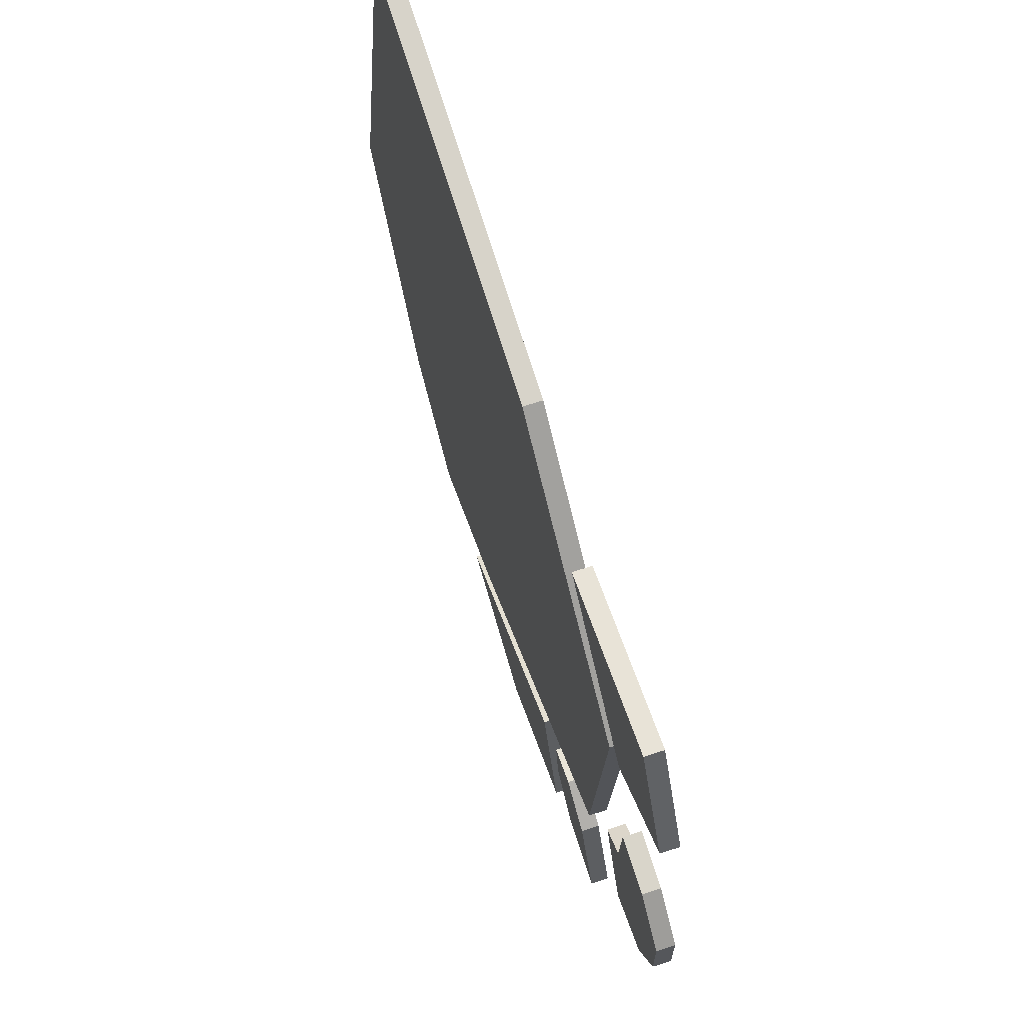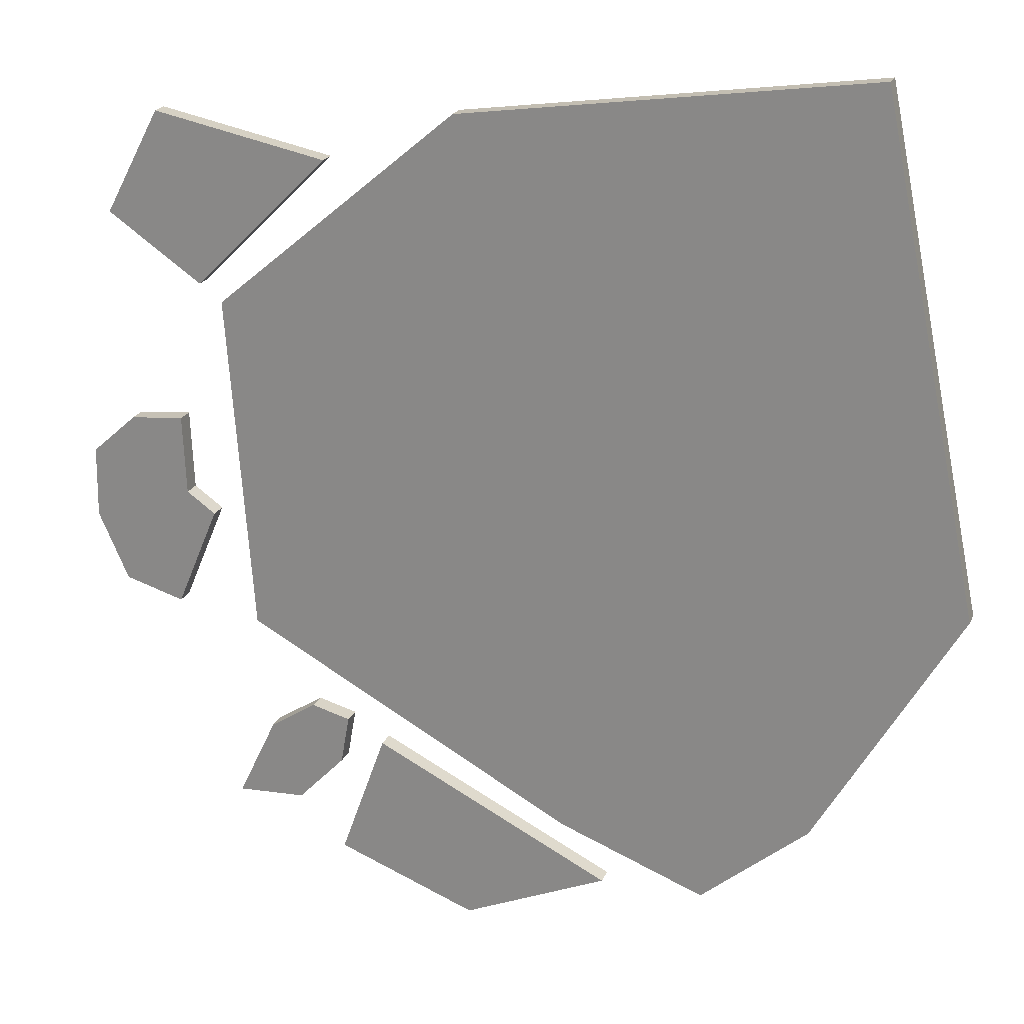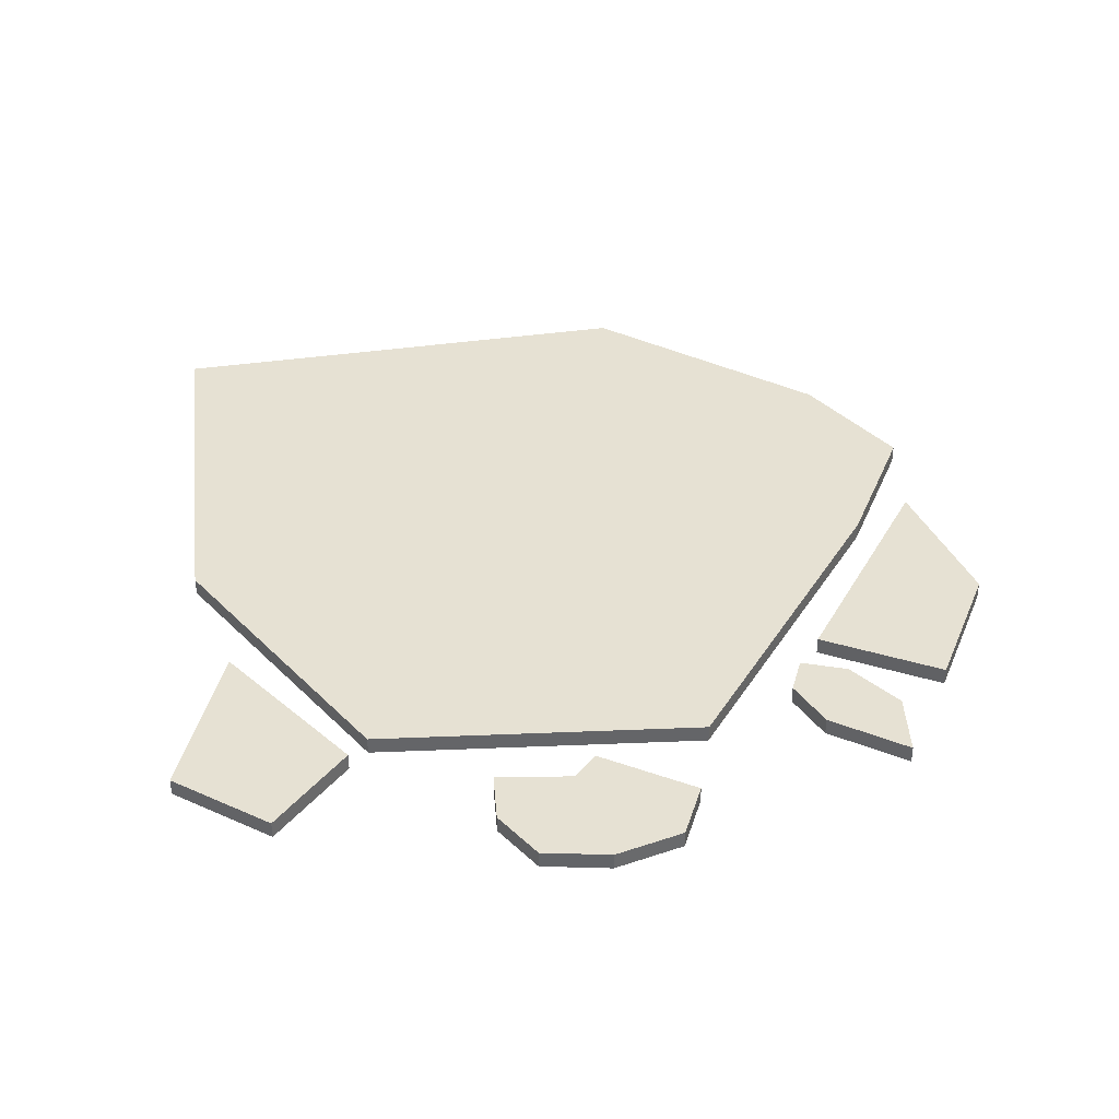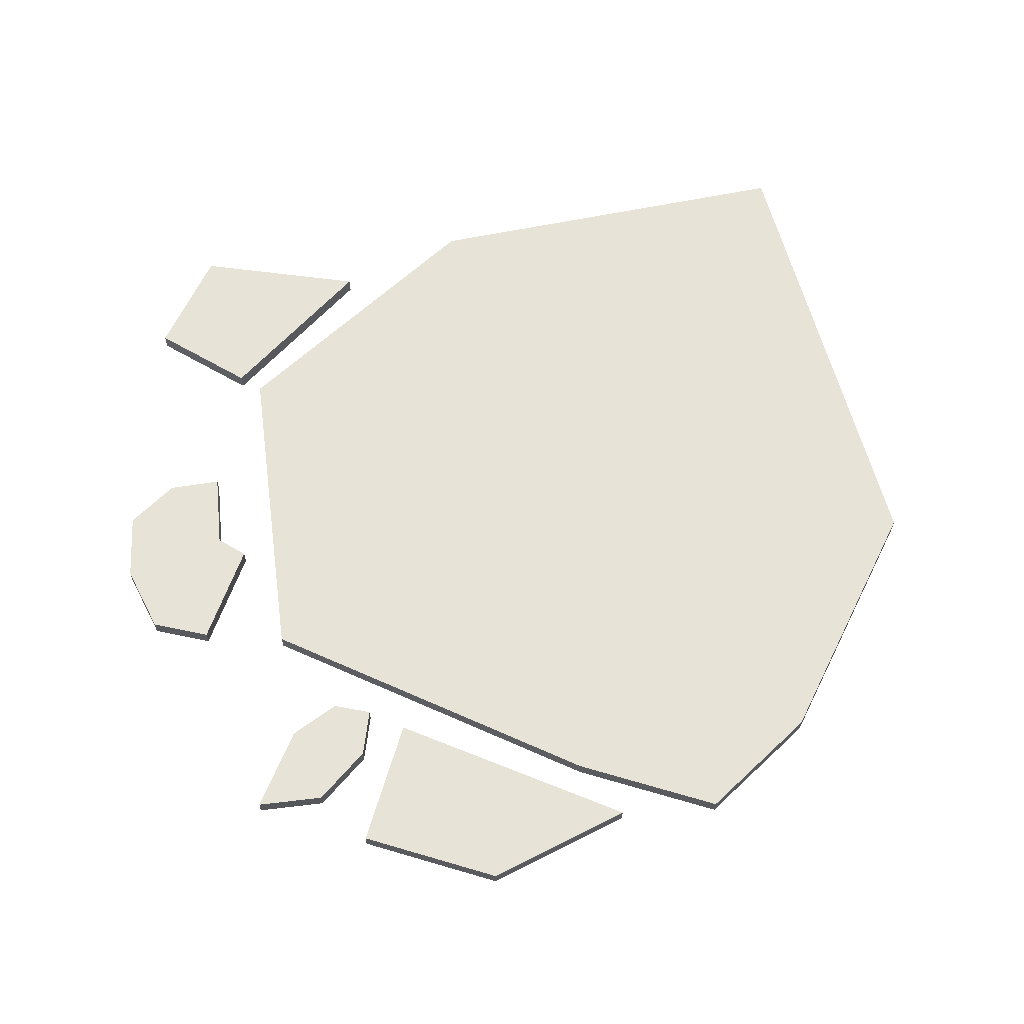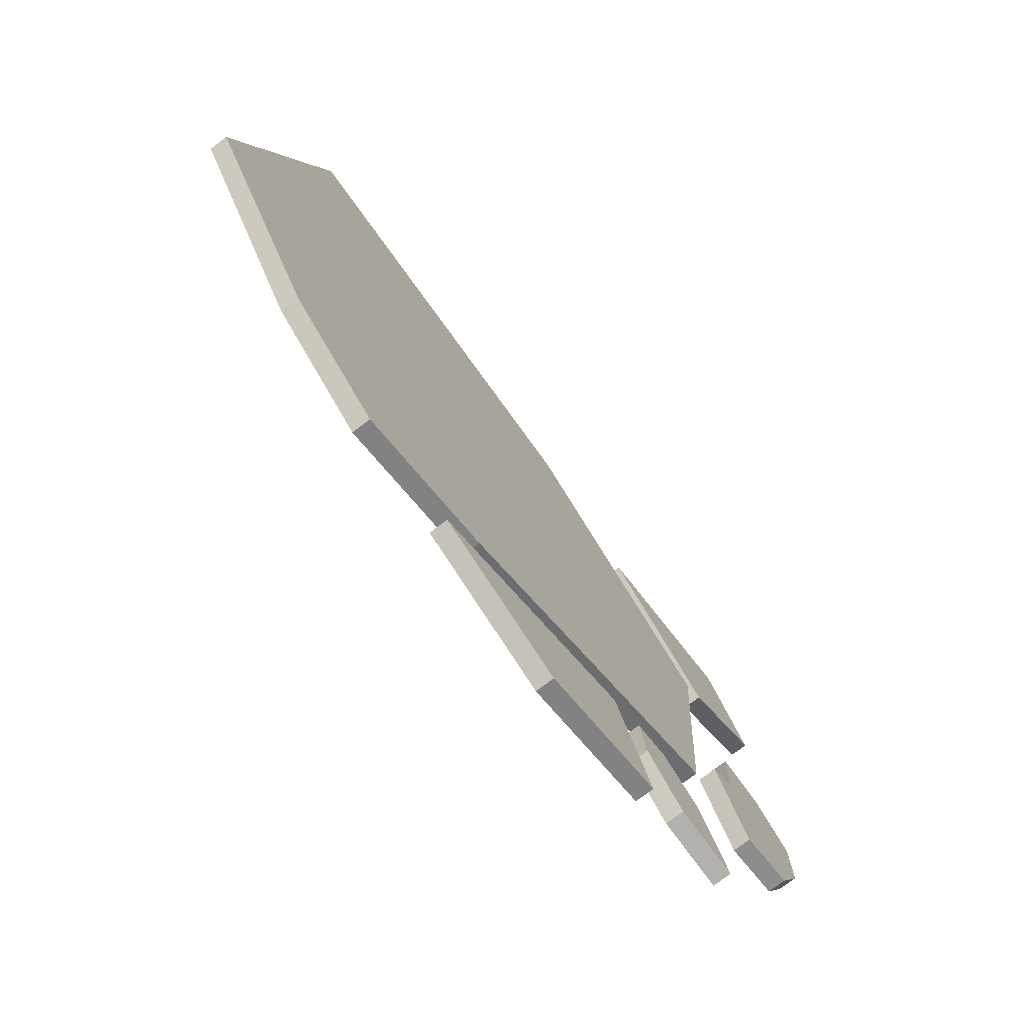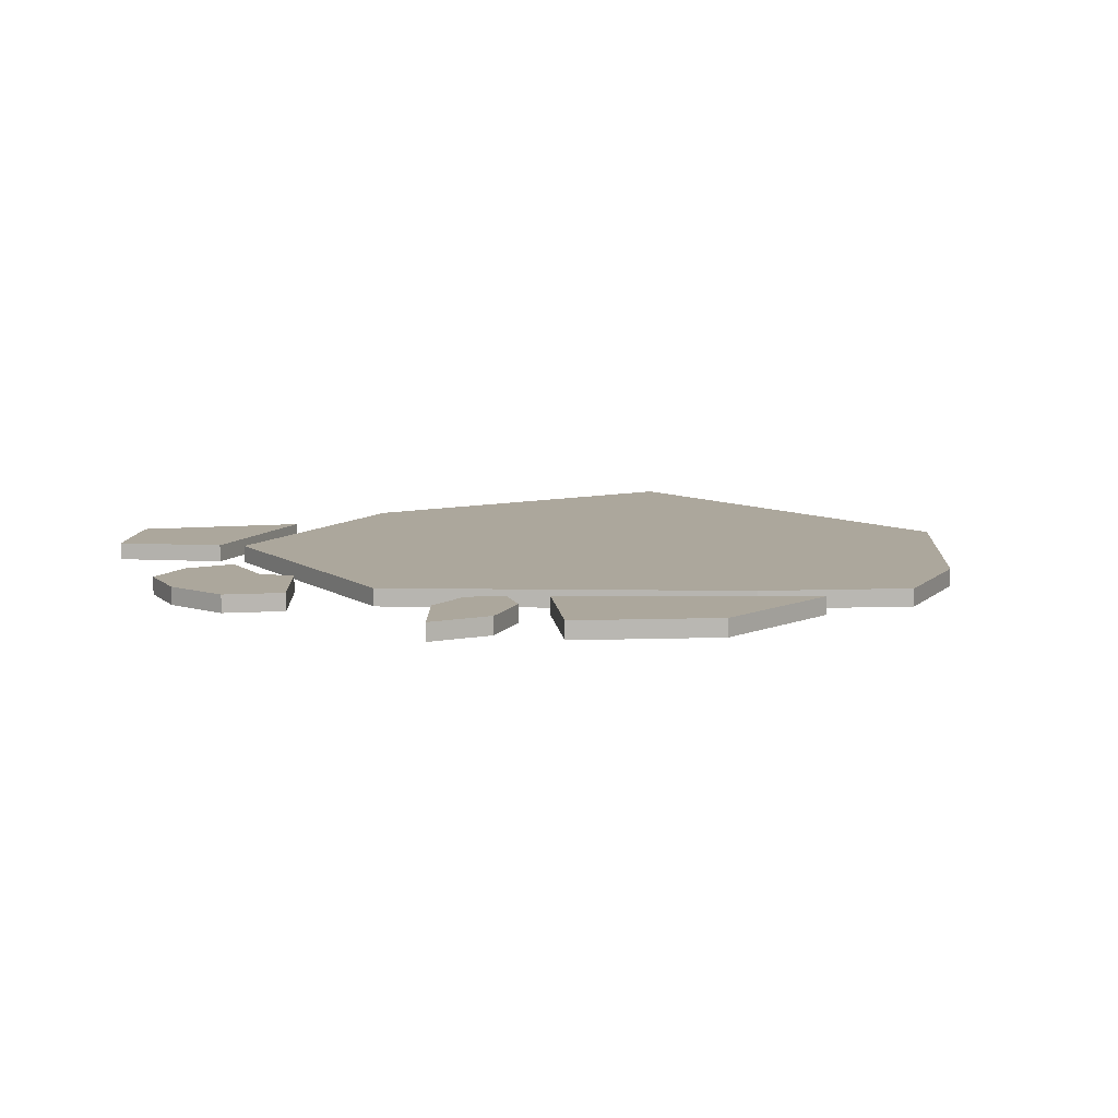
<metadata>
{"format":"obj","ext":"obj","renderer":"f3d","projection":"perspective","resolution":1024,"background":"white","views":[{"elev":69.3,"azim":-108.1,"up":"+Y"},{"elev":22.1,"azim":19.9,"up":"+Y"},{"elev":38.7,"azim":-88.8,"up":"+Z"},{"elev":62.2,"azim":-3.3,"up":"+Z"},{"elev":-76.6,"azim":126.9,"up":"+Y"},{"elev":8.4,"azim":-25.4,"up":"+Z"}]}
</metadata>
<code>
v -21.4 18.68 0
v -21.4 18.68 1
v -18.3 24.49 0
v -18.3 24.49 1
v -16.15 15.14 0
v -16.15 15.14 1
v -8.643 22.61 0
v -8.643 22.61 1
v -14.89 14.22 -0
v 12.9 -17.07 1
v 12.9 -17.07 -0
v -14.89 14.22 1
v -1.39 25.63 -0
v -1.39 25.63 1
v 18.78 -12.05 -0
v 18.78 -12.05 1
v 20.94 28.97 1
v 20.94 28.97 -0
v 26.57 1.593 1
v 26.57 1.593 -0
v -13.52 -4.474 1
v -13.52 -4.474 -0
v 4.819 -14.13 1
v 4.819 -14.13 -0
v -23.28 0.7361 -0
v -23.28 0.7361 1
v -17.53 2.846 -0
v -17.53 2.846 1
v -20.94 2.181 -0
v -20.94 2.181 1
v -18.31 -3.898 -0
v -18.31 -3.898 1
v -20.7 6.894 -0
v -20.7 6.894 1
v -23.23 4.626 1
v -23.23 4.626 -0
v -17.72 7.205 1
v -17.72 7.205 -0
v -21.61 -2.979 1
v -21.61 -2.979 -0
v -15.93 1.731 1
v -15.93 1.731 -0
v -8.066 -9.793 1
v -8.066 -9.793 -1e-06
v -8.549 -12.51 1
v -8.549 -12.51 -1e-06
v -12.8 -10.96 1
v -12.8 -10.96 -1e-06
v -14.96 -15.5 1
v -14.96 -15.5 -1e-06
v -11.17 -15.26 1
v -11.17 -15.26 -1e-06
v -10.22 -9.256 1
v -10.22 -9.256 -1e-06
v -8.521 -18.01 0
v -8.521 -18.01 1
v -5.997 -10.95 0
v -5.997 -10.95 1
v -0.7875 -20.83 0
v -0.7875 -20.83 1
v 7.178 -17.27 0
v 7.178 -17.27 1
f 2 3 1
f 4 7 3
f 8 5 7
f 6 1 5
f 7 1 3
f 4 6 8
f 2 4 3
f 4 8 7
f 8 6 5
f 6 2 1
f 7 5 1
f 4 2 6
f 9 24 22
f 20 16 15
f 12 13 9
f 12 23 10
f 13 20 15
f 10 24 11
f 18 19 20
f 14 18 13
f 23 22 24
f 35 30 34
f 40 29 31
f 34 28 37
f 31 27 42
f 38 28 27
f 39 25 40
f 39 30 26
f 36 29 25
f 35 33 36
f 42 32 31
f 32 28 30
f 33 27 29
f 27 41 42
f 34 38 33
f 26 36 25
f 32 40 31
f 47 51 53
f 54 46 52
f 51 50 52
f 44 45 46
f 21 9 22
f 54 43 44
f 9 15 11
f 12 16 14
f 49 48 50
f 14 19 17
f 15 10 11
f 47 54 48
f 46 51 52
f 48 52 50
f 53 45 43
f 56 57 55
f 58 61 57
f 62 59 61
f 60 55 59
f 61 55 57
f 58 60 62
f 56 58 57
f 58 62 61
f 62 60 59
f 60 56 55
f 61 59 55
f 58 56 60
f 9 11 24
f 20 19 16
f 12 14 13
f 12 21 23
f 13 18 20
f 10 23 24
f 18 17 19
f 14 17 18
f 23 21 22
f 35 26 30
f 40 25 29
f 34 30 28
f 31 29 27
f 38 37 28
f 39 26 25
f 39 32 30
f 36 33 29
f 35 34 33
f 42 41 32
f 32 41 28
f 33 38 27
f 27 28 41
f 34 37 38
f 26 35 36
f 32 39 40
f 47 49 51
f 54 44 46
f 51 49 50
f 44 43 45
f 21 12 9
f 54 53 43
f 9 13 15
f 12 10 16
f 49 47 48
f 14 16 19
f 15 16 10
f 47 53 54
f 46 45 51
f 48 54 52
f 53 51 45

</code>
